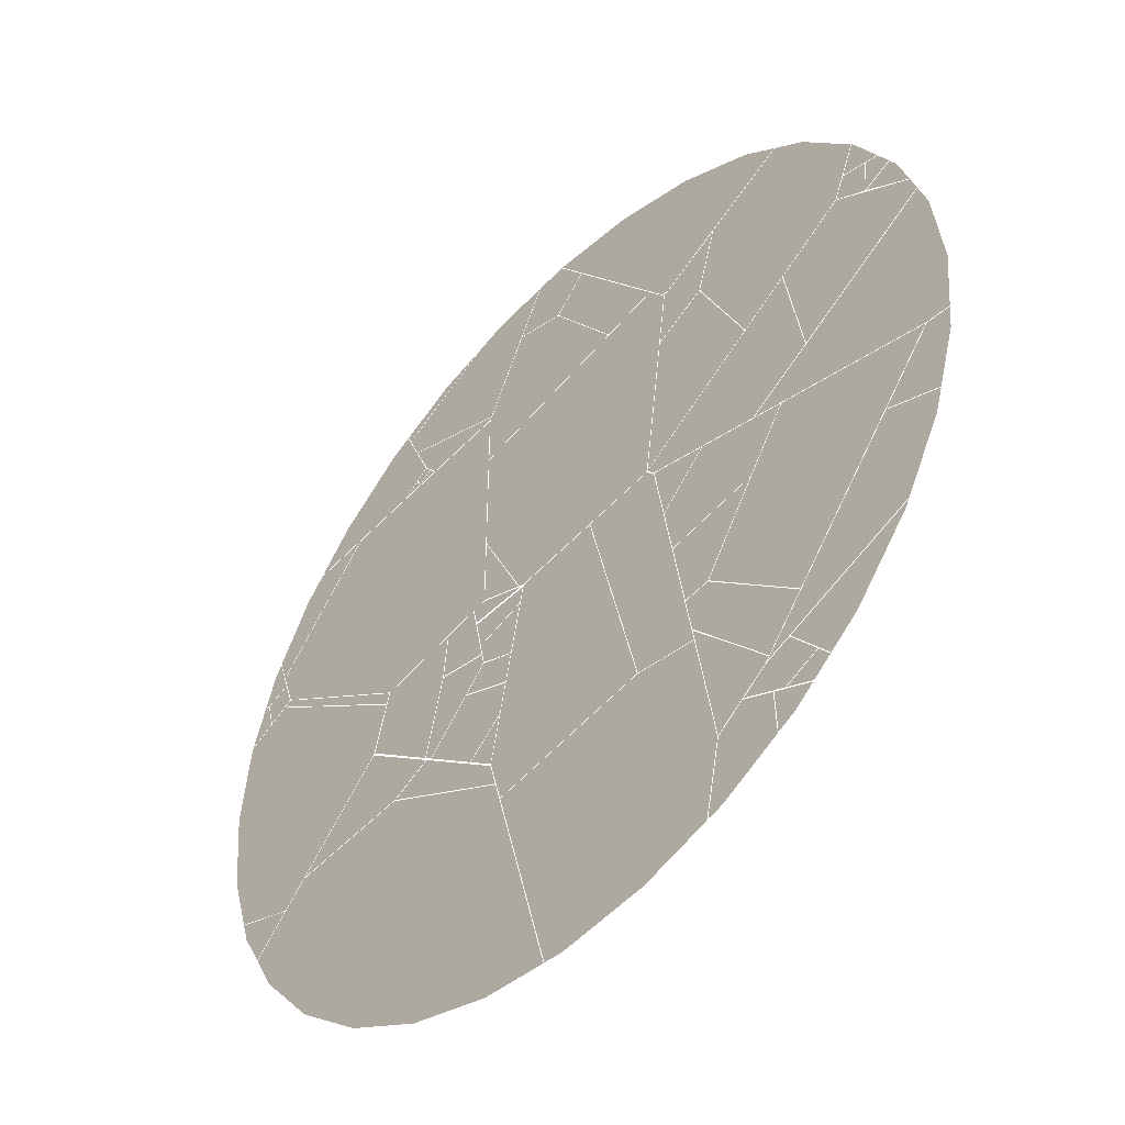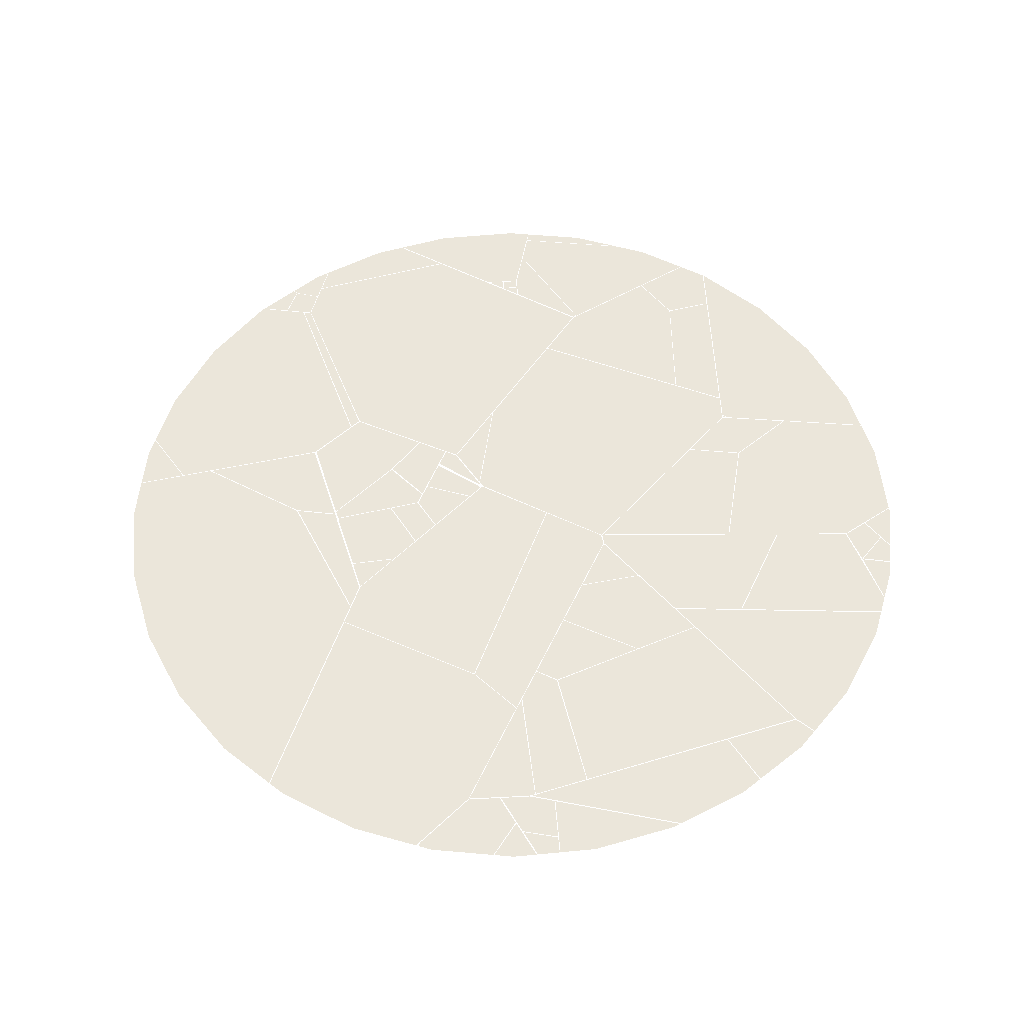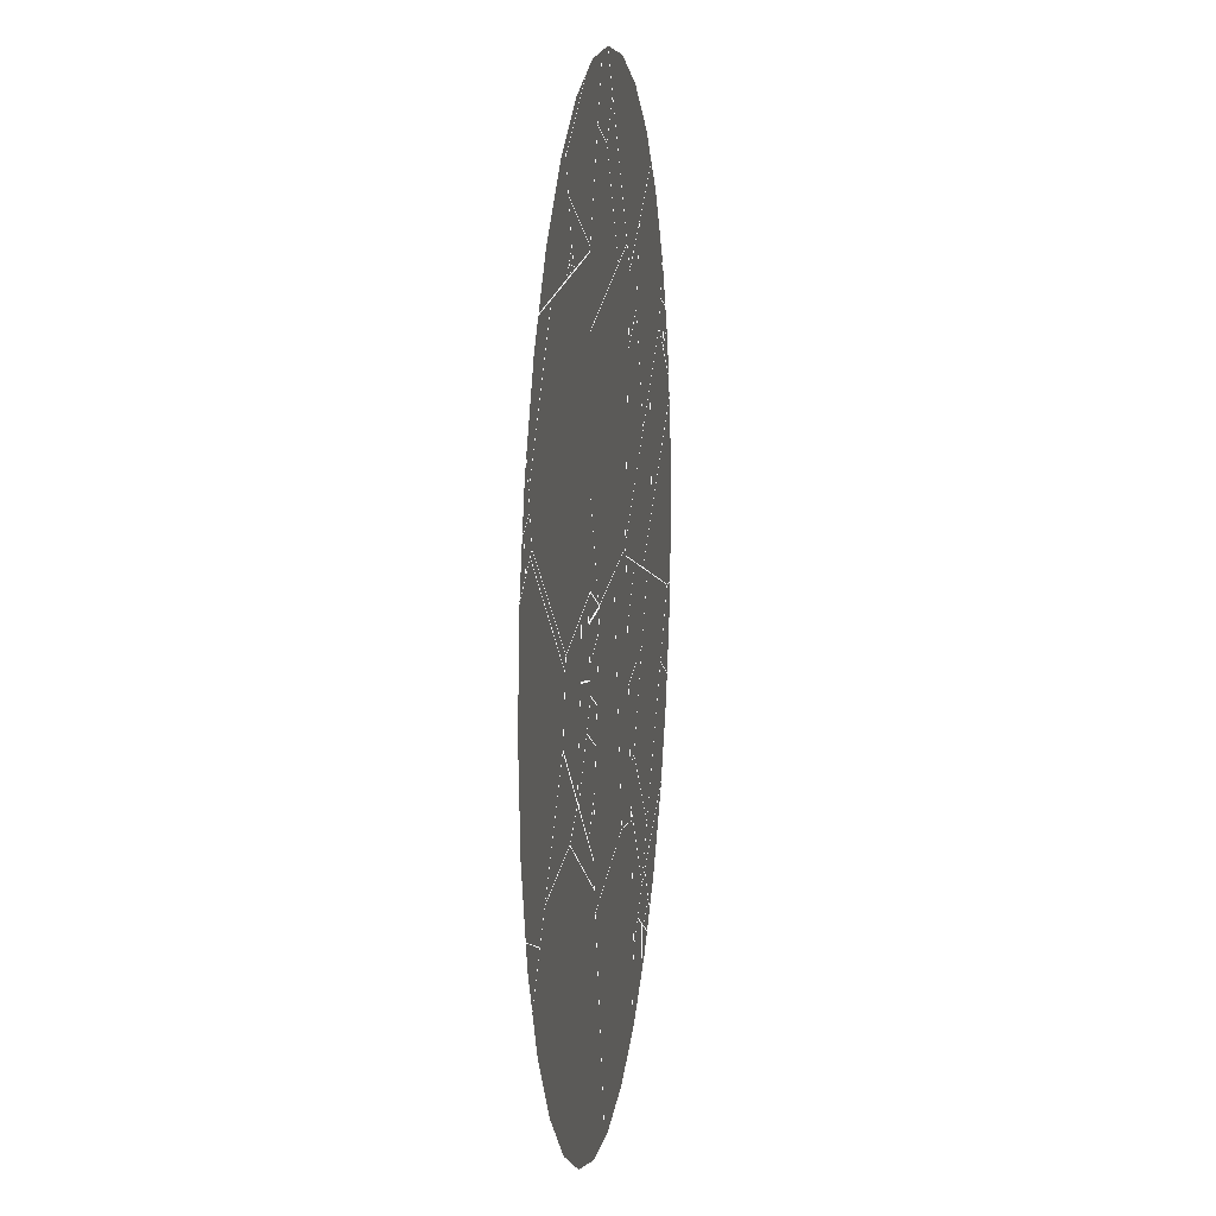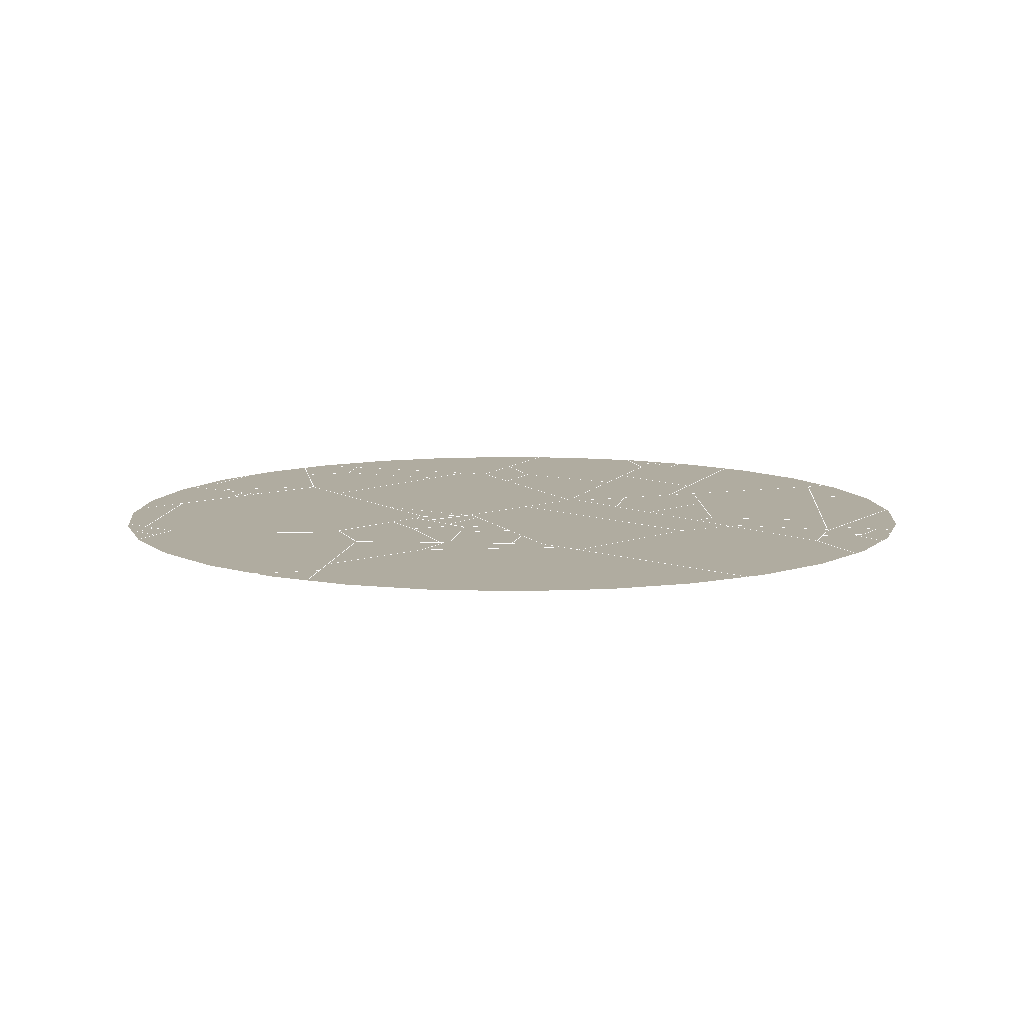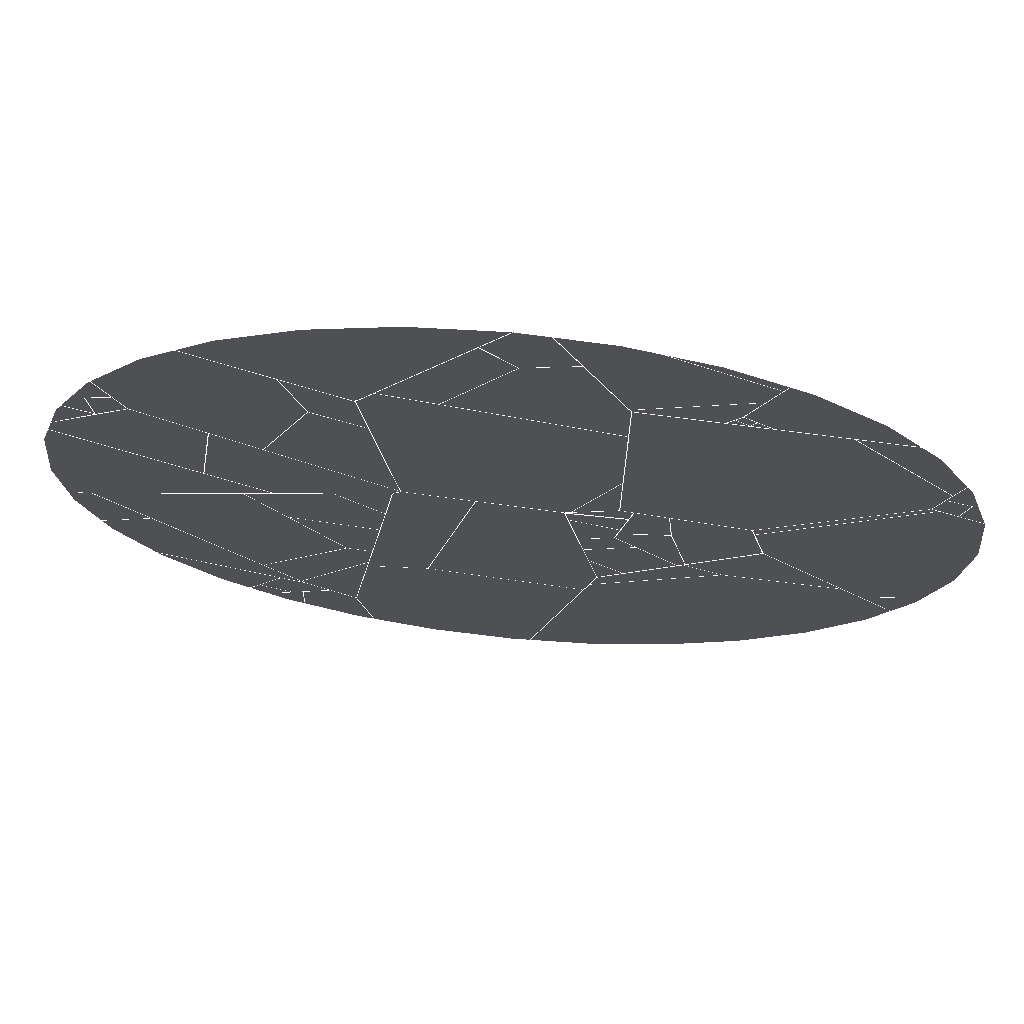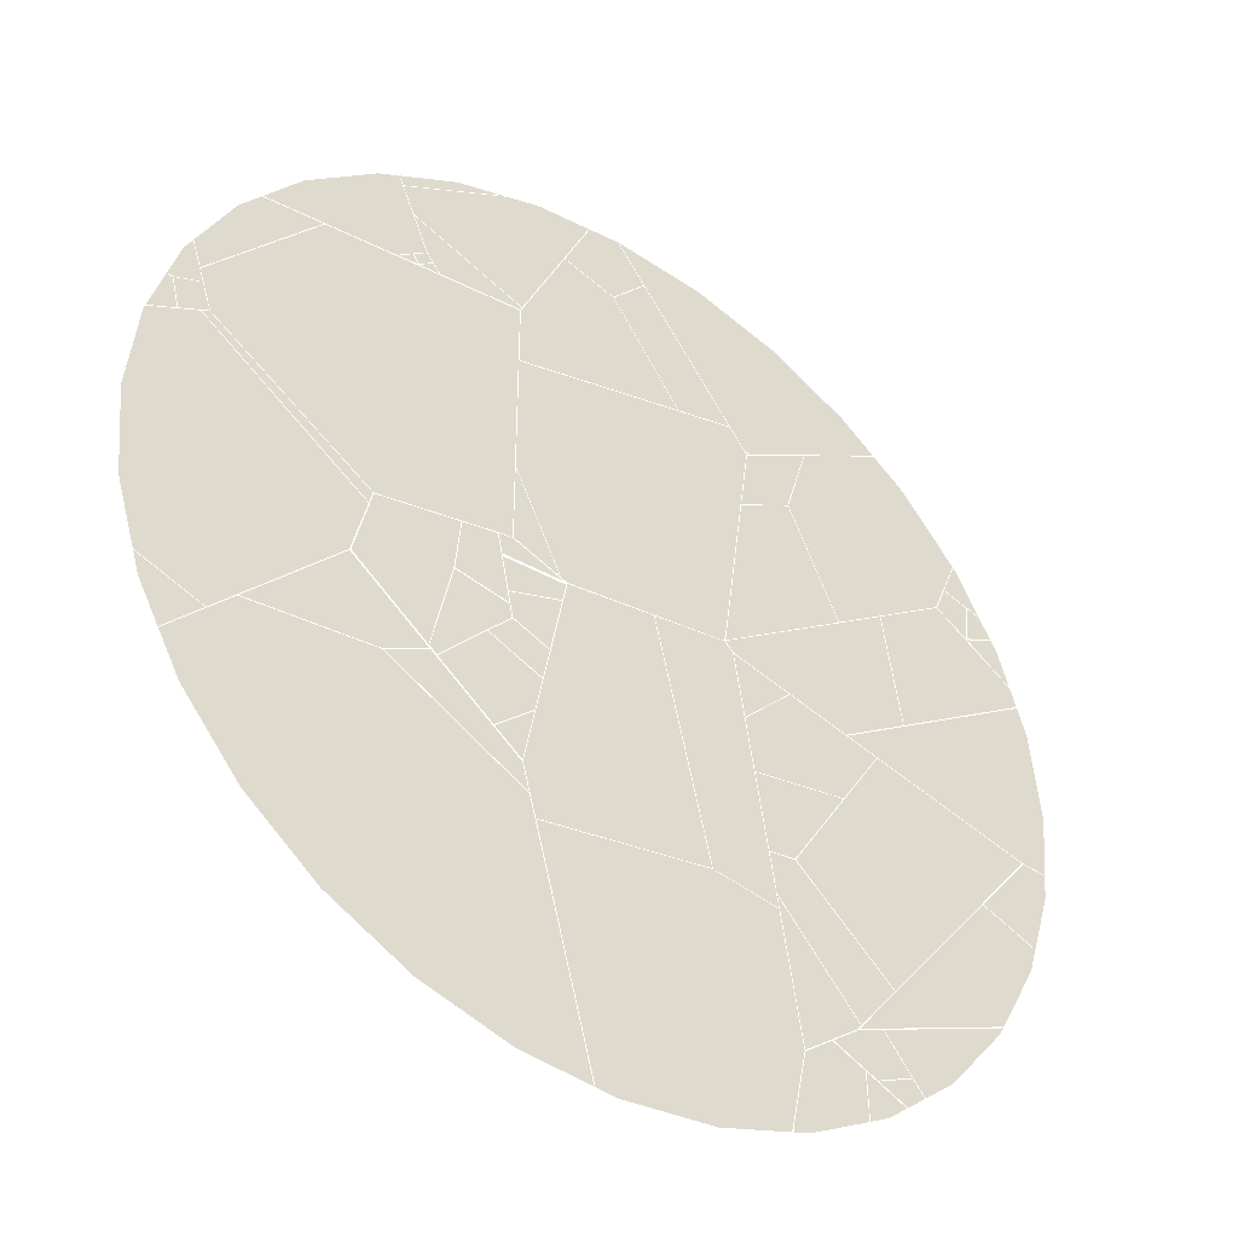
<metadata>
{"format":"obj","ext":"obj","renderer":"f3d","projection":"perspective","resolution":1024,"background":"white","views":[{"elev":-49.0,"azim":-133.4,"up":"+Z"},{"elev":54.7,"azim":-146.5,"up":"+Y"},{"elev":11.4,"azim":97.7,"up":"+Z"},{"elev":9.9,"azim":145.3,"up":"+Y"},{"elev":71.4,"azim":5.5,"up":"+Z"},{"elev":-41.5,"azim":144.5,"up":"+Z"}]}
</metadata>
<code>
o 円_cell.015_cell
v 0.9239 0 0.3827
v 0.9084 0 0.4116
v 0.8801 0 0.3232
v 0.936 0 0.3016
v 0.9483 0 0.3021
f 2 5 4
f 4 3 2
f 2 1 5
o 円_cell.015_cell.001
v 0.8608 0 0.2632
v 0.8796 0 0.3218
v 0.9352 0 0.3001
v 0.919 0 0.2336
f 8 6 7
f 8 9 6
o 円_cell.015_cell.002
v 0.9782 0 0.2035
v 0.9206 0 0.2328
v 0.937 0 0.3
v 0.9488 0 0.3004
f 13 11 12
f 13 10 11
o 円_cell.014_cell
v 0.8315 0 0.5556
v 0.9073 0 0.4137
v 0.7877 0 0.6089
v 0.6588 0 0.6204
v 0.8883 0 0.3545
f 14 18 17
f 17 16 14
f 14 15 18
o 円_cell.014_cell.002
v 0.5148 0 0.02423
v 0.23 0 0.07491
v 0.2294 0 0.659
v 0.8591 0 0.2633
v 0.8876 0 0.3523
v 0.6557 0 0.6207
f 22 20 24
f 24 23 22
f 22 19 20
f 20 21 24
o 円_cell.012_cell.002
v 0.5556 0 0.8315
v 0.7071 0 0.7071
v 0.7853 0 0.6118
v 0.51 0 0.8558
v 0.4399 0 0.686
v 0.5033 0 0.6374
f 25 27 29
f 29 28 25
f 25 26 27
f 27 30 29
o 円_cell.010_cell.001
v 0.228 0 0.07527
v 0.1275 0 0.03465
v 0.2278 0 0.2474
f 33 31 32
o 円_cell.010_cell.002
v -0.3039 0 0.5825
v -0.242 0 0.1057
v -0.2361 0 0.06881
v -0.2259 0 0.06714
v 0.1119 0 0.02835
v 0.2278 0 0.2508
v 0.1252 0 0.0337
v -0.2653 0 0.6352
v 0.2275 0 0.5231
f 36 42 40
f 38 37 36
f 36 35 34
f 34 41 42
f 42 39 40
f 40 38 36
f 36 34 42
o 円_cell.008_cell.002
v -0.9301 0 -0.1358
v -0.5905 0 -0.5607
v -0.3806 0 -0.3669
v -0.5872 0 -0.0425
f 44 46 45
f 44 43 46
o 円_cell.007_cell.002
v -0.8315 0 0.5556
v -0.8266 0 0.5615
v -0.8832 0 0.4589
v -0.796 0 0.4855
f 47 50 49
f 47 48 50
o 円_cell.002_cell
v -0.7071 0 -0.7071
v -0.8315 0 -0.5556
v -0.8396 0 -0.5404
v -0.5582 0 -0.6538
v -0.6417 0 -0.7608
f 51 53 54
f 54 55 51
f 51 52 53
o 円_cell.001_cell
v -1 0 -0
v -0.9808 0 0.1951
v -0.9863 0 -0.1389
v -0.9318 0 -0.1343
v -0.5182 0 -0.02156
v -0.9614 0 0.259
f 56 61 59
f 59 58 56
f 56 57 61
f 61 60 59
o 円_cell.001_cell.001_cell
v -0.2567 0 0.04971
v -0.2387 0 0.06929
v -0.5149 0 -0.02067
v -0.6581 0 0.07007
v -0.6194 0 0.3239
f 63 64 65
f 65 66 63
f 63 62 64
o 円_cell.001_cell.001_cell.001
v -0.948 0 0.3032
v -0.7709 0 0.4252
v -0.9606 0 0.2618
v -0.6214 0 0.3253
v -0.6599 0 0.07125
f 69 68 70
f 70 71 69
f 69 67 68
o 円_cell.002_cell.002_cell
v -0.3827 0 -0.9239
v -0.3818 0 -0.7653
v -0.4412 0 -0.721
v -0.5101 0 -0.7545
v -0.5127 0 -0.8544
v -0.351 0 -0.9335
v -0.3495 0 -0.9246
f 77 76 74
f 73 78 77
f 77 72 76
f 76 75 74
f 74 73 77
o 円_cell.002_cell.002_cell.001
v -0.3491 0 -0.9341
o 円_cell.002_cell.002_cell.002
v -0.5556 0 -0.8315
v -0.5977 0 -0.7969
v -0.5146 0 -0.8533
v -0.5122 0 -0.7555
f 80 83 82
f 80 81 83
o 円_cell.002_cell.001_cell.001
v -0.6401 -0 -0.7621
v -0.6002 -0 -0.7949
v -0.6158 -0 -0.731
v -0.5392 -0 -0.7652
f 85 86 87
f 85 84 86
o 円_cell.002_cell.001_cell.002
v -0.4999 -0 -0.6773
v -0.5562 -0 -0.6546
v -0.444 -0 -0.719
v -0.5367 -0 -0.764
v -0.6146 -0 -0.7294
f 88 91 92
f 92 89 88
f 88 90 91
o 円_cell.007_cell_cell
v -0.8845 0 0.4564
v -0.9079 0 0.4125
v -0.8456 0 0.3819
v -0.853 0 0.4659
f 95 93 96
f 95 94 93
o 円_cell.007_cell_cell.001
v -0.9239 0 0.3827
v -0.9471 0 0.306
v -0.8456 0 0.3787
v -0.9092 0 0.4101
f 99 97 100
f 99 98 97
o 円_cell.007_cell_cell.002
v -0.7724 0 0.4267
v -0.7952 0 0.4833
v -0.8513 0 0.4664
v -0.8437 0 0.3797
f 101 103 102
f 101 104 103
o 円_cell.008_cell.001_cell
v -0.5855 0 -0.04205
v -0.2963 0 -0.2081
v -0.4995 0 -0.1768
v -0.3853 0 0.01242
v -0.2787 0 -0.09356
f 106 105 108
f 108 109 106
f 106 107 105
o 円_cell.008_cell.001_cell.001
v -0.2571 0 0.04729
v -0.3836 0 0.01288
v -0.2784 0 -0.09135
f 111 110 112
o 円_cell.008_cell.001_cell.002
v -0.3216 0 -0.3734
v -0.3787 0 -0.3661
v -0.2966 0 -0.21
v -0.4984 0 -0.1785
f 115 114 116
f 115 113 114
o 円_cell.008_cell_cell.001
v -0.5893 0 -0.5623
v -0.3786 0 -0.3684
v -0.3219 0 -0.3754
v -0.5082 0 -0.6637
v -0.3349 0 -0.4597
f 117 119 121
f 121 120 117
f 117 118 119
o 円_cell.008_cell_cell.002
v -0.4991 0 -0.6751
v -0.3813 0 -0.7625
v -0.3355 0 -0.4639
v -0.5071 0 -0.6651
f 124 122 125
f 124 123 122
o 円_cell.010_cell_cell
v -0.2638 -0 0.6372
v 0.01208 -0 0.8318
v -0.1415 -0 0.6094
v -0.06143 -0 0.9127
f 128 129 127
f 128 126 129
o 円_cell.010_cell_cell.001
v 0.2273 -0 0.6598
v 0.2275 -0 0.5253
v 0.01347 -0 0.8313
v -0.1399 -0 0.609
v 0.1299 -0 0.8679
f 130 133 132
f 132 134 130
f 130 131 133
o 円_cell.010_cell_cell.002
v 0.002531 -0 0.9998
v 0.07126 -0 0.993
v -0.06026 -0 0.9143
v 0.01365 -0 0.8334
v 0.1291 -0 0.8696
f 136 138 137
f 137 135 136
f 136 139 138
o 円_cell.012_cell.001_cell
v 0.2285 0 0.6623
v 0.4378 0 0.6864
v 0.4072 0 0.6461
v 0.2254 0 0.6687
v 0.472 0 0.7686
f 141 140 143
f 143 144 141
f 141 142 140
o 円_cell.012_cell.001_cell.001
v 0.3827 0 0.9239
v 0.5086 0 0.8566
v 0.2763 0 0.9562
v 0.4996 0 0.8351
f 145 148 147
f 145 146 148
o 円_cell.012_cell.001_cell.002
v 0.1951 0 0.9808
v 0.07359 0 0.9928
v 0.2247 0 0.6704
v 0.4729 0 0.7709
v 0.499 0 0.8336
v 0.2682 0 0.9586
f 151 149 153
f 153 152 151
f 151 150 149
f 149 154 153
o 円_cell.012_cell_cell
v 0.439 0 0.6842
v 0.4664 0 0.6633
v 0.4549 0 0.6436
v 0.4256 0 0.6667
f 158 156 157
f 158 155 156
o 円_cell.012_cell_cell.001
v 0.4096 0 0.6459
v 0.4545 0 0.6418
v 0.4246 0 0.6654
f 159 161 160
o 円_cell.012_cell_cell.002
v 0.4999 0 0.6377
v 0.4565 0 0.6422
v 0.468 0 0.662
f 163 164 162
o 円_cell.013_cell.002_cell
v 0.1965 0 -0.4124
v 0.2536 0 -0.3662
v 0.1746 0 -0.2964
f 166 165 167
o 円_cell.013_cell.002_cell.001
v 0.371 0 -0.2712
v 0.174 0 -0.2932
v 0.2749 0 -0.1677
v 0.1599 0 -0.2188
v 0.2552 0 -0.3649
f 168 169 171
f 171 170 168
f 168 172 169
o 円_cell.013_cell.002_cell.002
v 0.225 0 -0.1139
v 0.1463 0 -0.1469
v 0.1595 0 -0.2165
v 0.2734 0 -0.166
f 175 173 176
f 175 174 173
o 円_cell.013_cell.001_cell
v 0.2609 0 0.06709
v 0.2322 0 -0.08097
v 0.3455 0 -0.05908
v 0.335 0 0.05392
f 177 179 178
f 177 180 179
o 円_cell.013_cell.001_cell.001
v 0.5139 0 0.02214
v 0.55 0 -0.1262
v 0.3479 0 -0.06142
v 0.3371 0 0.05355
v 0.3897 0 -0.256
f 182 183 184
f 184 181 182
f 182 185 183
o 円_cell.013_cell.001_cell.002
v 0.3724 0 -0.27
v 0.2261 0 -0.1123
v 0.3883 0 -0.2572
v 0.3461 0 -0.0625
v 0.2316 0 -0.08423
f 187 189 188
f 188 186 187
f 187 190 189
o 円_cell.013_cell_cell
v 0.2295 0 0.07267
v 0.2585 0 0.06751
v 0.1184 0 0.02774
v 0.2503 0 0.02483
f 191 194 193
f 191 192 194
o 円_cell.013_cell_cell.001
v 0.1459 0 -0.1449
v 0.2241 0 -0.1112
v 0.1224 0 -0.02029
v 0.2347 0 -0.05645
f 196 197 198
f 196 195 197
o 円_cell.013_cell_cell.002
v 0.235 0 -0.05462
v 0.1144 0 0.02175
v 0.2491 0 0.01875
v 0.1219 0 -0.01779
f 201 202 200
f 201 199 202
o 円_cell.017_cell
v 0.5161 0 0.02267
v 0.8593 0 0.2614
v 0.5226 0 -0.003395
v 0.8755 0 0.2532
f 205 204 206
f 205 203 204
o 円_cell.017_cell.001
v 0.9808 0 0.1951
v 1 0 0
v 0.9808 0 -0.1951
v 0.5534 0 -0.1278
v 0.979 0 0.201
v 0.9388 0 -0.3336
v 0.801 0 -0.3854
v 0.5231 0 -0.005785
v 0.8773 0 0.2523
f 211 212 210
f 214 215 211
f 211 207 208
f 208 209 212
f 212 213 210
f 210 214 211
f 211 208 212
o 円_cell.017_cell.002
v 0.9239 0 -0.3827
v 0.879 0 -0.4666
v 0.9381 0 -0.3357
v 0.8023 0 -0.3867
f 216 219 218
f 216 217 219
o 円_cell.016_cell
v 0.5528 -0 -0.1301
v 0.7473 -0 -0.3323
v 0.4783 -0 -0.3091
v 0.3876 -0 -0.2633
f 222 220 221
f 222 223 220
o 円_cell.016_cell.001
v 0.8315 -0 -0.5556
v 0.7071 -0 -0.7071
v 0.5556 -0 -0.8315
v 0.3827 -0 -0.9239
v 0.1951 -0 -0.9808
v 0.04693 -0 -0.9954
v 0.8781 -0 -0.4683
v 0.4777 -0 -0.3111
v 0.1812 -0 -0.4774
v 0.7496 -0 -0.3347
f 227 231 230
f 230 224 225
f 225 226 227
f 227 228 229
f 229 232 231
f 231 233 230
f 230 225 227
f 227 229 231
o 円_cell.016_cell.002
v 0.1969 -0 -0.4169
v 0.182 -0 -0.4744
v 0.4743 -0 -0.3099
v 0.3856 -0 -0.2648
f 234 236 235
f 234 237 236
o 円_cell.009_cell
v -0.3052 0 0.5841
v -0.3019 0 0.5886
v -0.3123 0 0.5881
f 239 238 240
o 円_cell.009_cell.002
v -0.5556 0 0.8315
v -0.3827 0 0.9239
v -0.1951 0 0.9808
v 0 0 1
v -0.6329 0 0.768
v -0.3003 0 0.5908
v -0.3159 0 0.5901
f 241 243 246
f 247 245 241
f 241 242 243
f 243 244 246
f 246 247 241
o 円_cell.006_cell
v -0.2393 0 0.07146
v -0.5135 0 0.2552
v -0.4028 0 0.4997
v -0.2869 0 0.4376
f 251 249 250
f 251 248 249
o 円_cell.006_cell.001
v -0.7071 0 0.7071
v -0.7702 0 0.4272
v -0.8251 0 0.5633
v -0.6347 0 0.7665
v -0.515 0 0.2562
v -0.4041 0 0.5016
v -0.4516 0 0.6636
f 253 252 258
f 257 256 253
f 253 254 252
f 252 255 258
f 258 257 253
o 円_cell.006_cell.002
v -0.3056 0 0.5816
v -0.4493 0 0.6623
v -0.402 0 0.5019
v -0.2872 0 0.4398
f 261 259 262
f 261 260 259
o 円_cell.003_cell.001
v -0.9239 0 -0.3827
v -0.5032 0 -0.6731
v -0.8415 0 -0.5368
v -0.8189 0 -0.2789
v -0.9398 0 -0.3302
f 264 263 267
f 267 266 264
f 264 265 263
o 円_cell.003_cell.002
v -0.9808 0 -0.1951
v -0.9327 0 -0.1368
v -0.9861 0 -0.1409
v -0.9405 0 -0.328
v -0.8202 0 -0.2773
f 268 269 272
f 272 271 268
f 268 270 269
o 円_cell_cell
v 0.1115 0 0.02563
v 0.1954 0 -0.4143
v -0.1951 0 -0.4668
v -0.07699 0 0.04801
v 0.1674 0 -0.5221
f 273 277 275
f 275 276 273
f 273 274 277
o 円_cell_cell.001
v 0 0 -1
v -0.1951 0 -0.9808
v -0.38 0 -0.7644
v -0.3452 0 -0.9352
v 0.04474 0 -0.9956
v -0.1966 0 -0.4682
v 0.167 0 -0.5236
v -0.338 0 -0.4914
f 279 280 283
f 283 284 282
f 282 278 279
f 279 281 280
f 280 285 283
f 283 282 279
o 円_cell_cell.002
v -0.2549 0 0.04869
v -0.2363 0 0.06692
v -0.3377 0 -0.4897
v -0.1971 0 -0.4667
v -0.07874 0 0.04822
f 288 287 290
f 290 289 288
f 288 286 287

</code>
